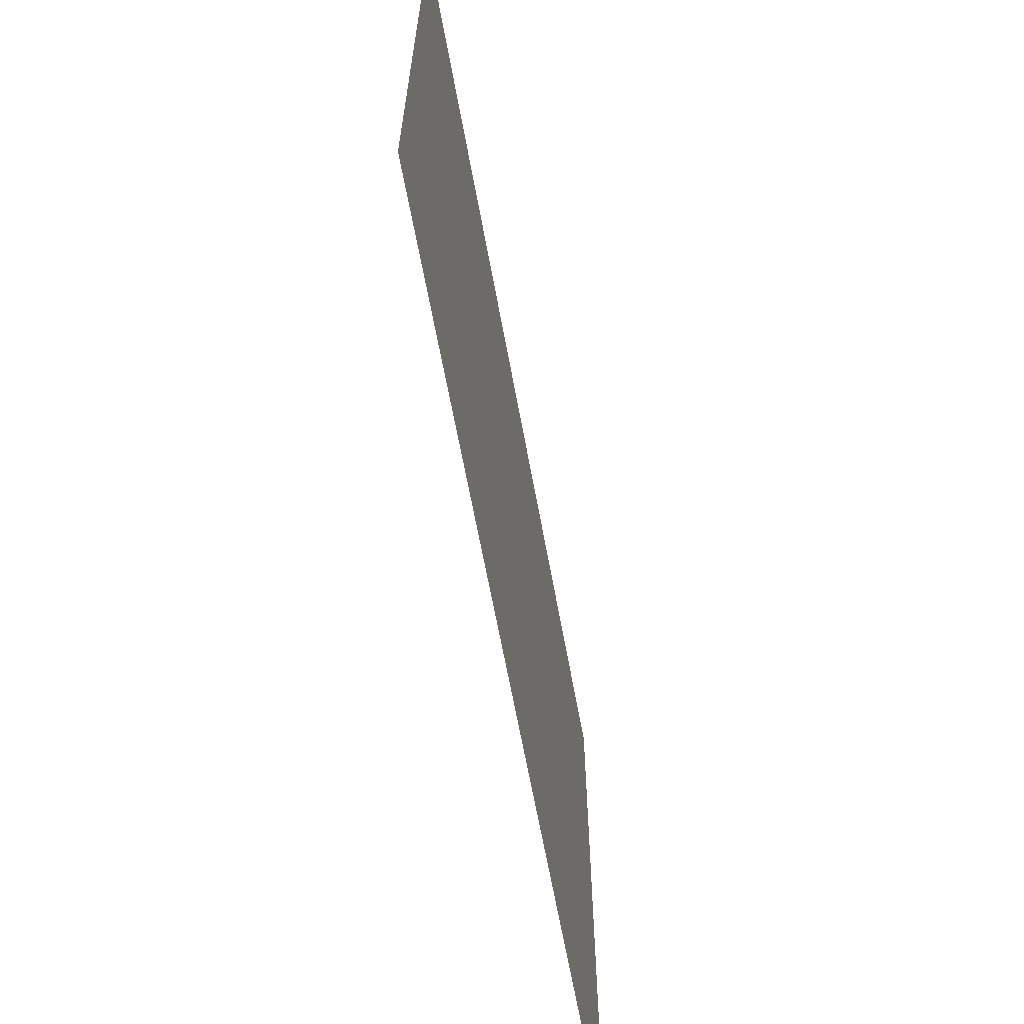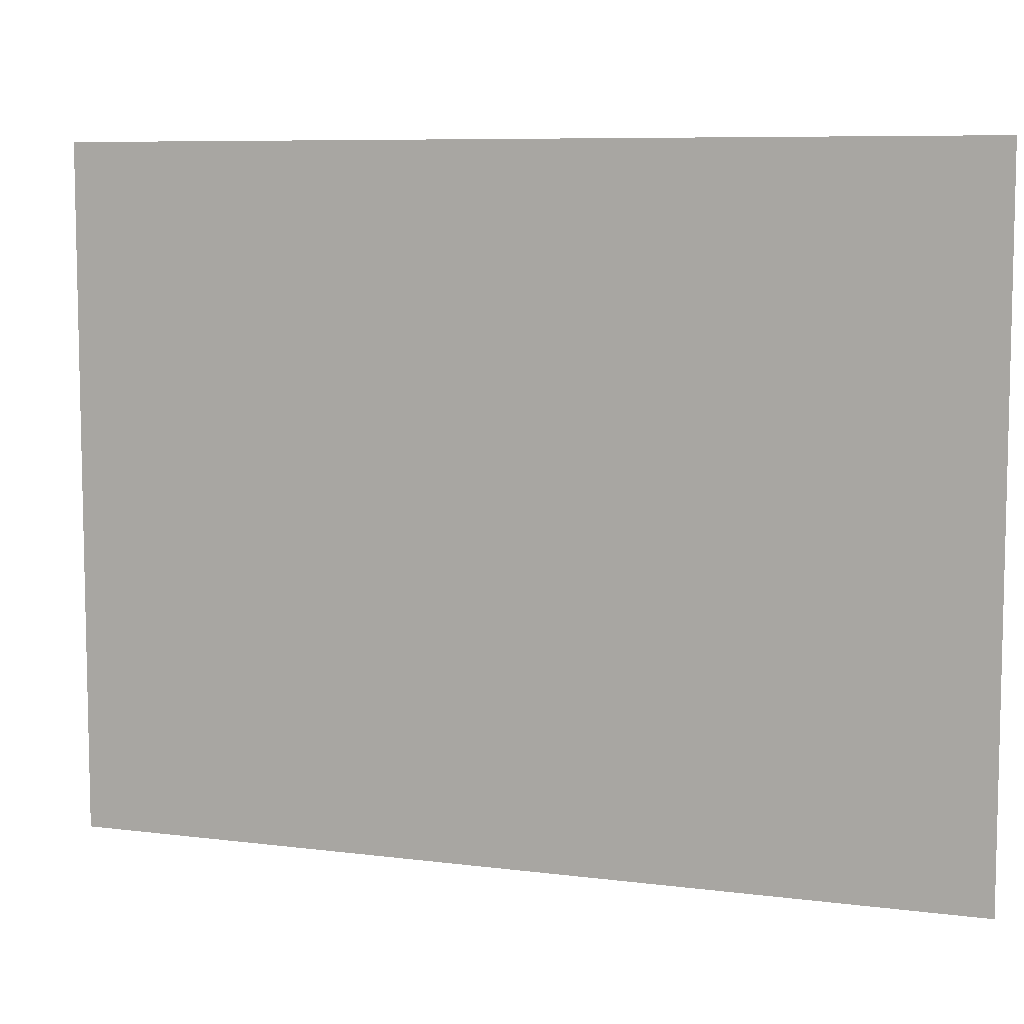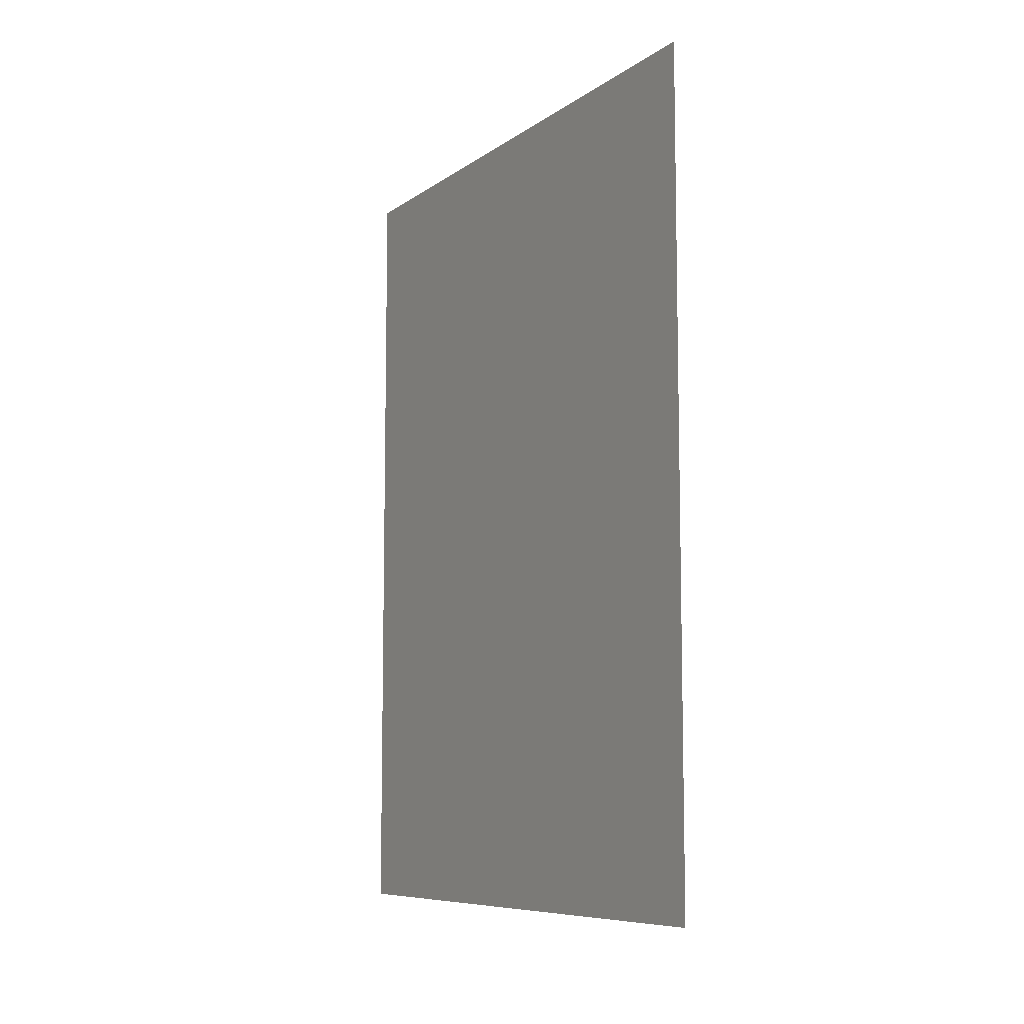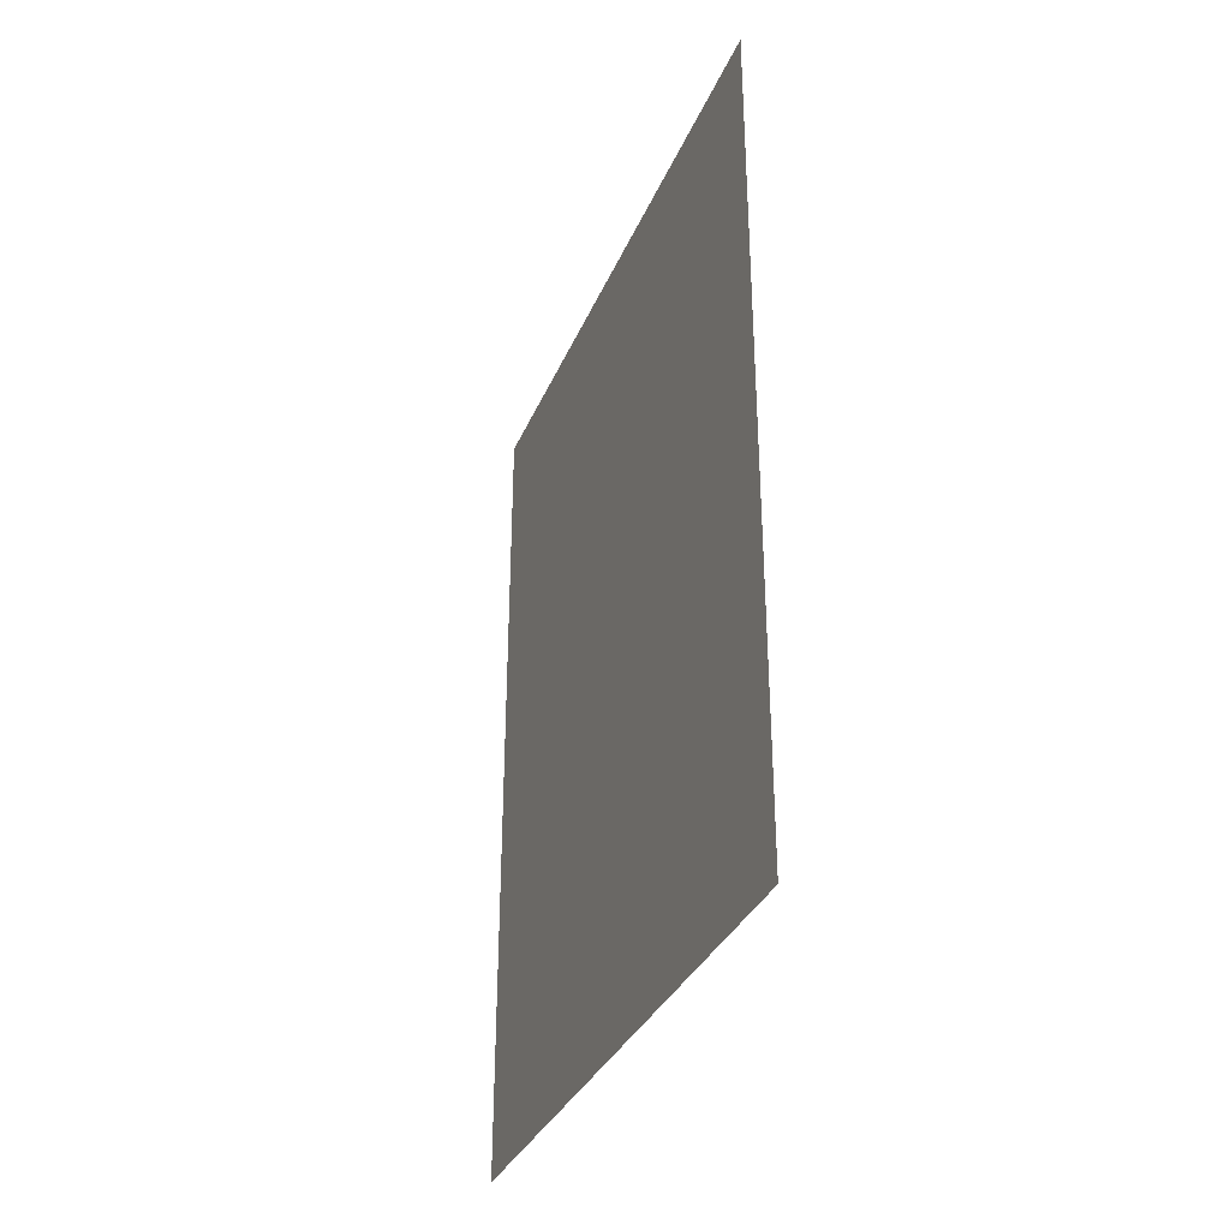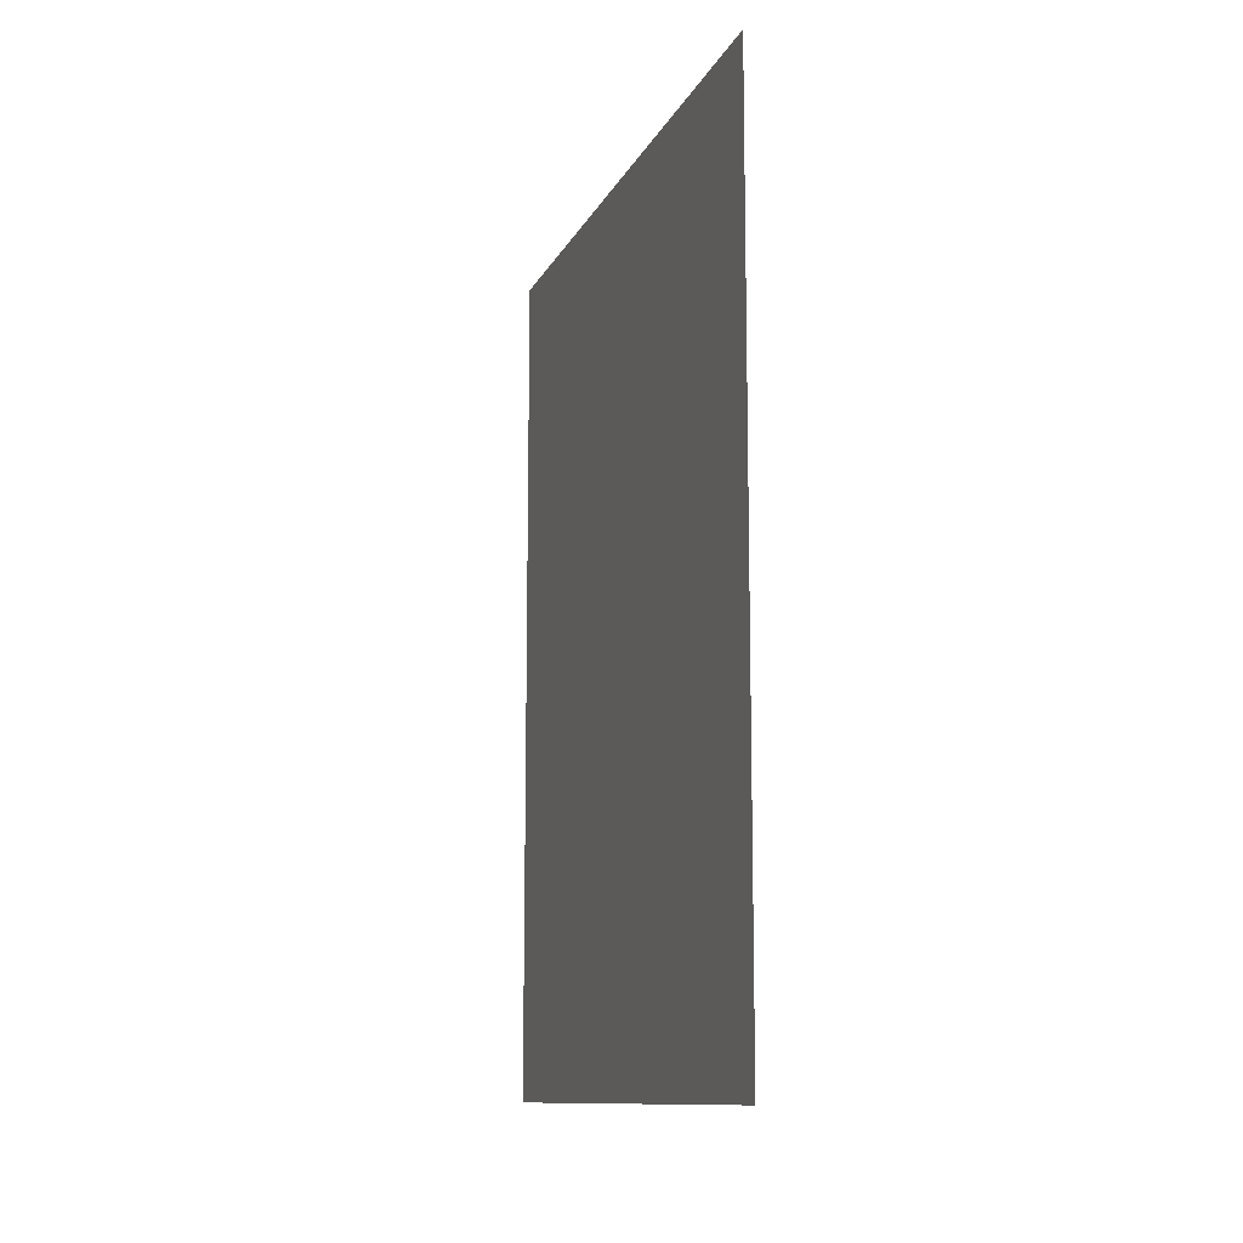
<metadata>
{"format":"obj","ext":"obj","renderer":"f3d","projection":"perspective","resolution":1024,"background":"white","views":[{"elev":-64.9,"azim":10.4,"up":"+Z"},{"elev":7.8,"azim":-70.2,"up":"+Z"},{"elev":-8.3,"azim":-29.6,"up":"+Y"},{"elev":-33.7,"azim":-20.7,"up":"+Y"},{"elev":-11.7,"azim":-17.8,"up":"+Y"}]}
</metadata>
<code>
o Plane
v -0 1.781 0.4873
v -0 1.781 -0.655
v 0 3.293 0.4873
v 0 3.293 -0.655
f 2 3 1
f 2 4 3

</code>
